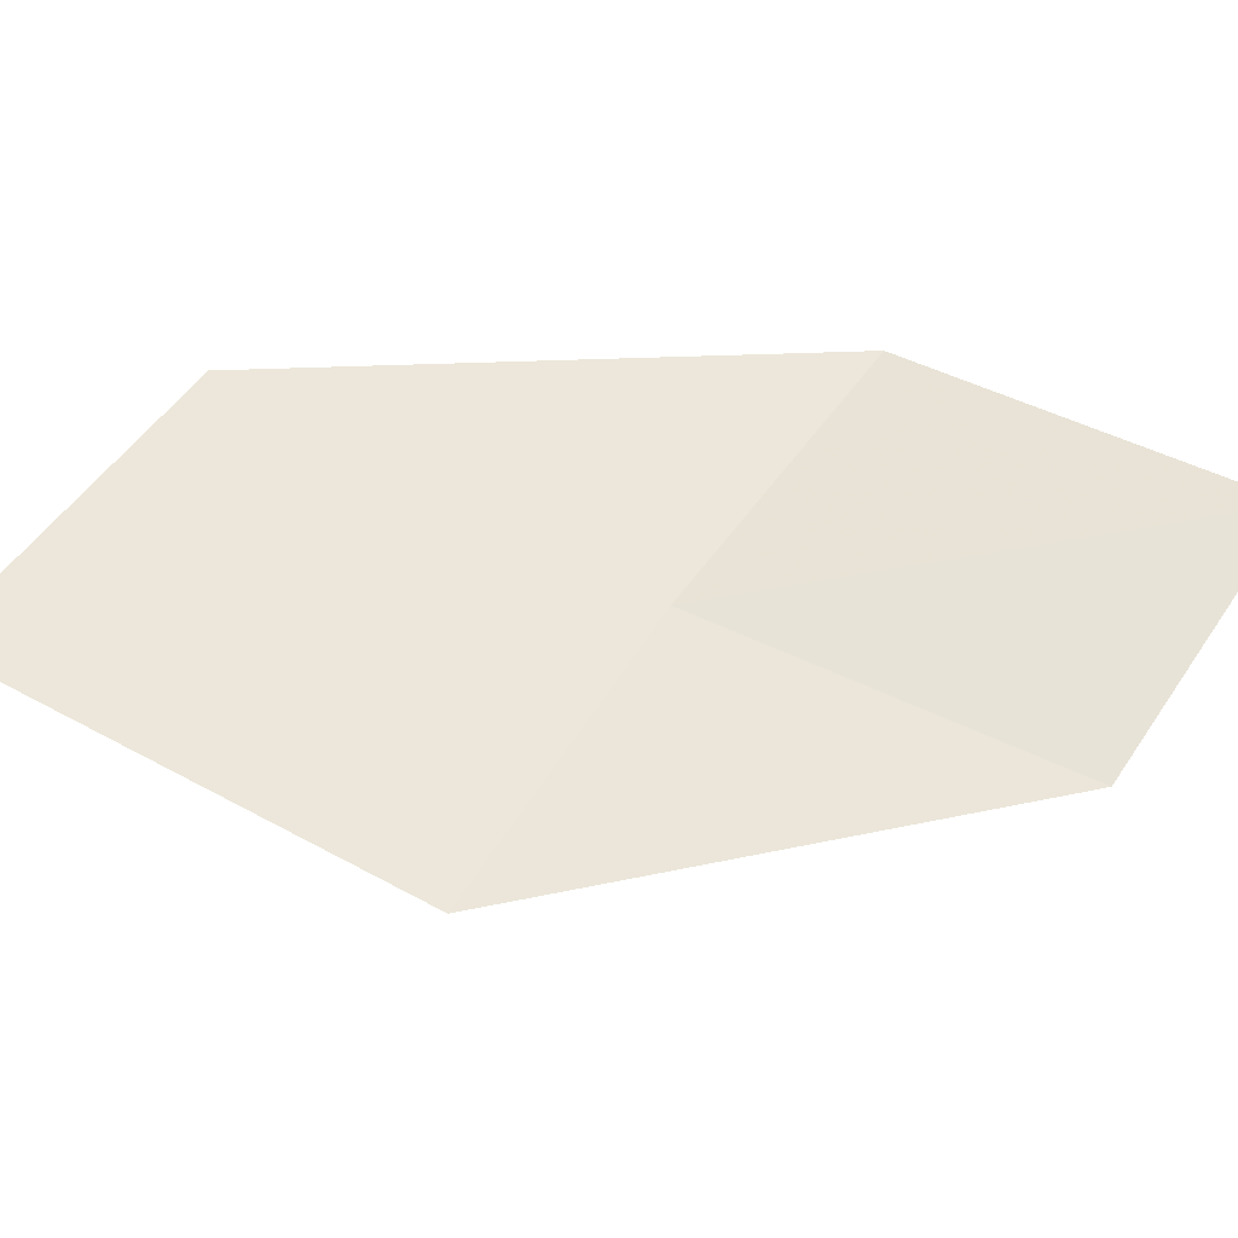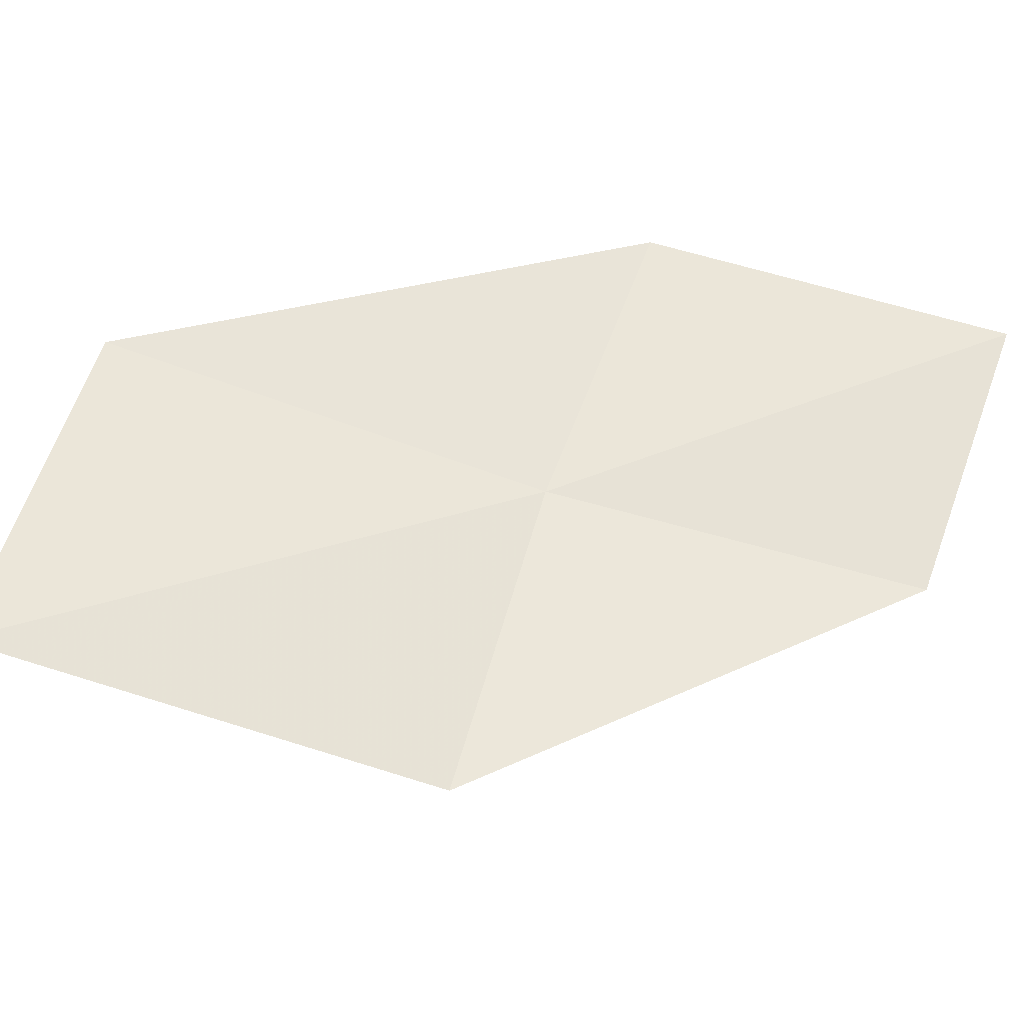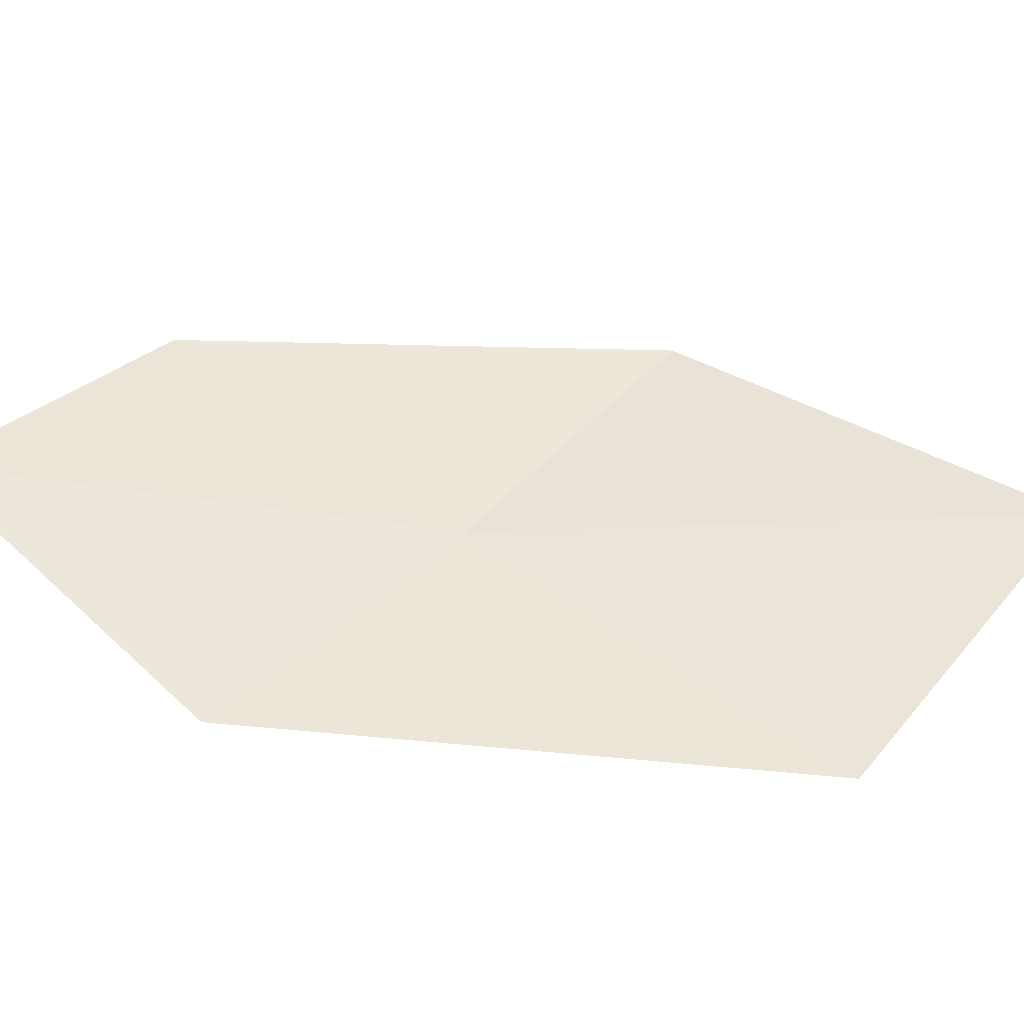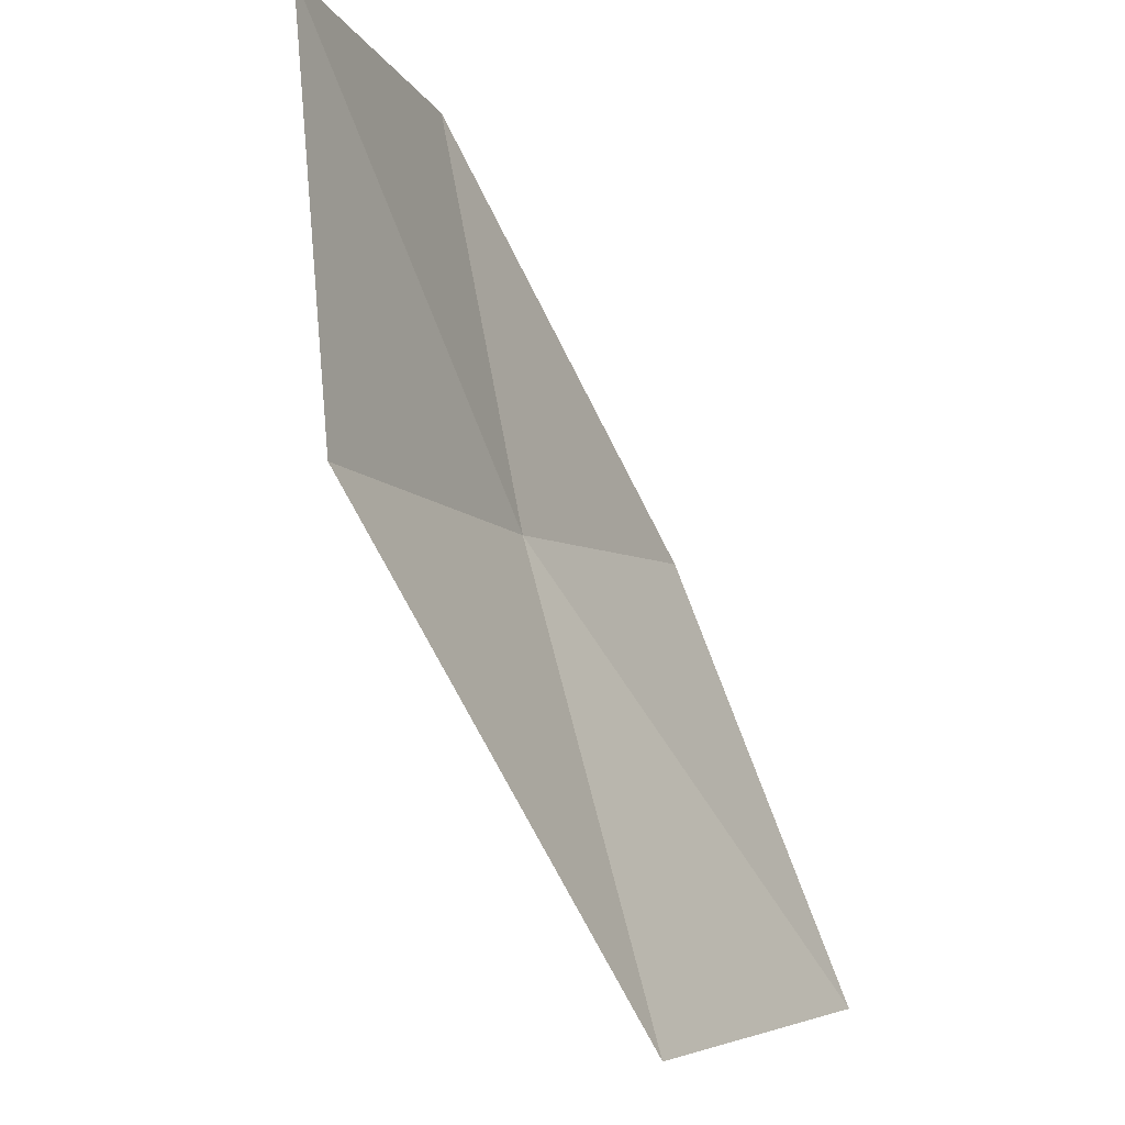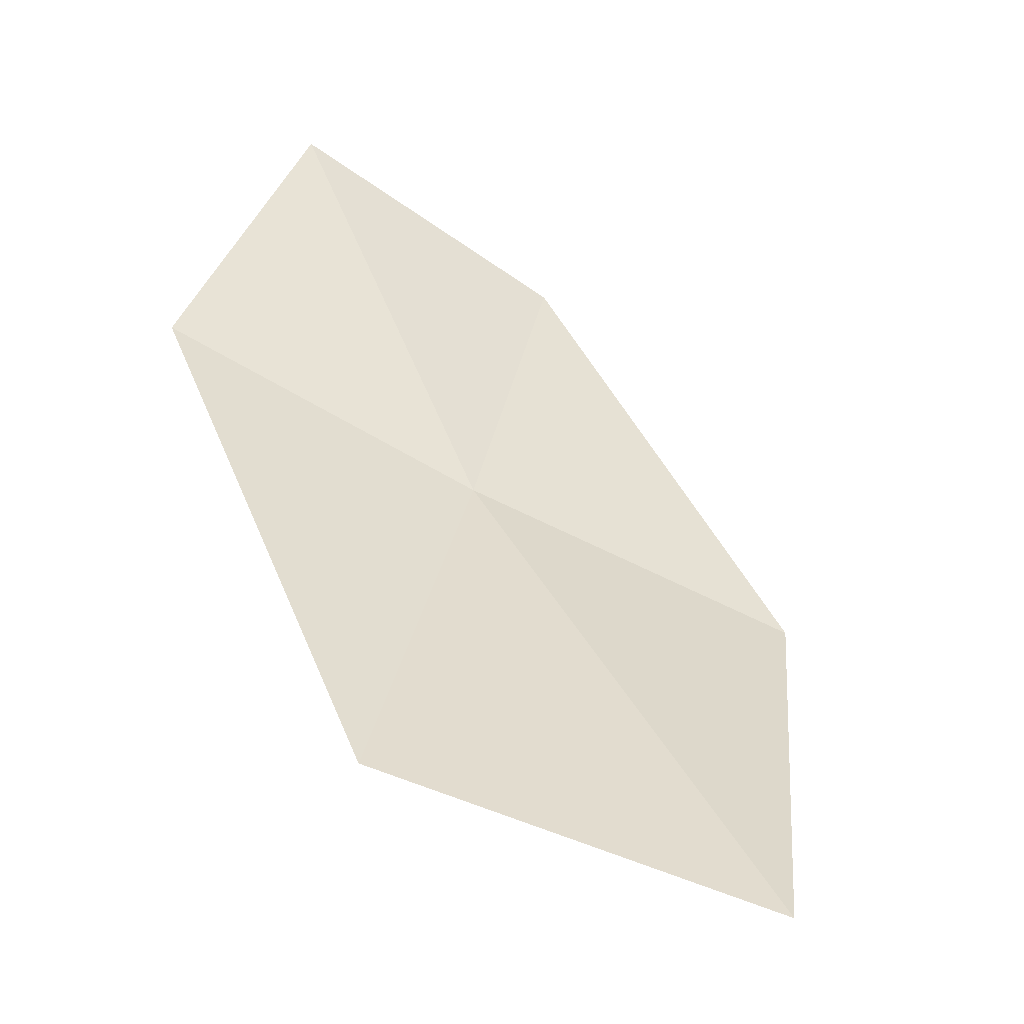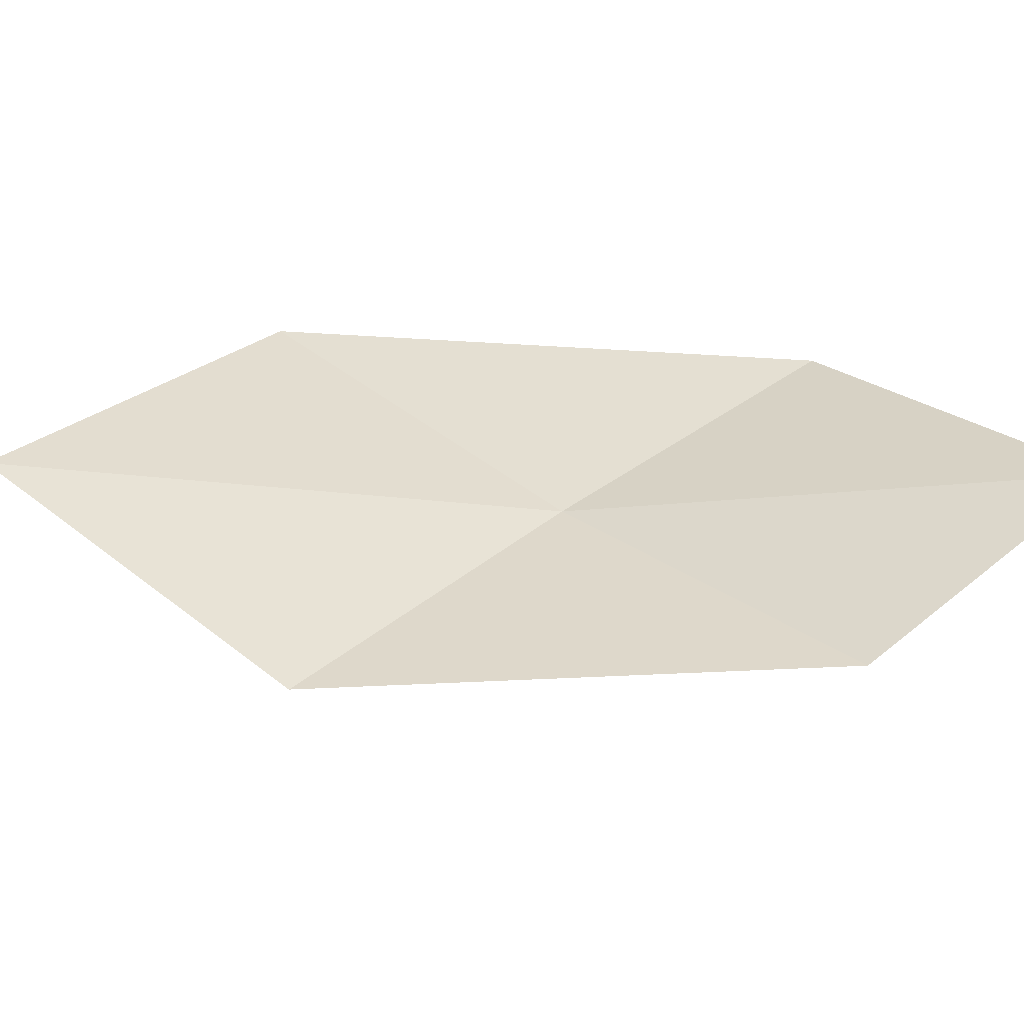
<metadata>
{"format":"obj","ext":"obj","renderer":"f3d","projection":"perspective","resolution":1024,"background":"white","views":[{"elev":29.2,"azim":123.3,"up":"+Z"},{"elev":36.1,"azim":107.6,"up":"+Z"},{"elev":71.0,"azim":-46.7,"up":"+Z"},{"elev":-6.1,"azim":-45.6,"up":"+Y"},{"elev":45.1,"azim":17.2,"up":"+Z"},{"elev":15.3,"azim":142.7,"up":"+Z"}]}
</metadata>
<code>
v 1.052 -9.259 7.692
v 0.1211 -9.203 8.029
v 0.1161 -8.079 7.898
v 0.9356 -8.149 7.506
v 1.188 -10.56 8.038
v 1.998 -9.237 7.361
v 2.259 -10.5 7.772
f 1 3 2
f 1 4 3
f 1 2 5
f 1 6 4
f 1 5 7
f 1 7 6

</code>
